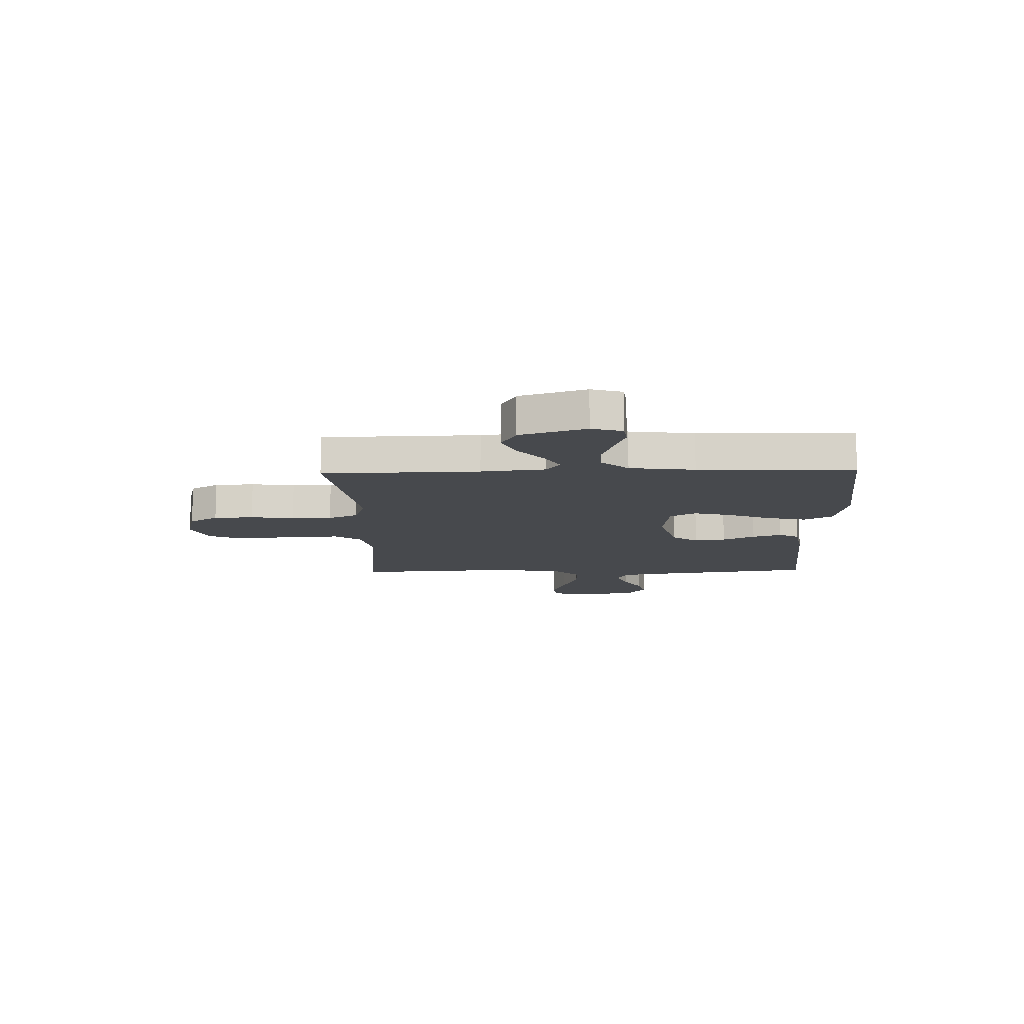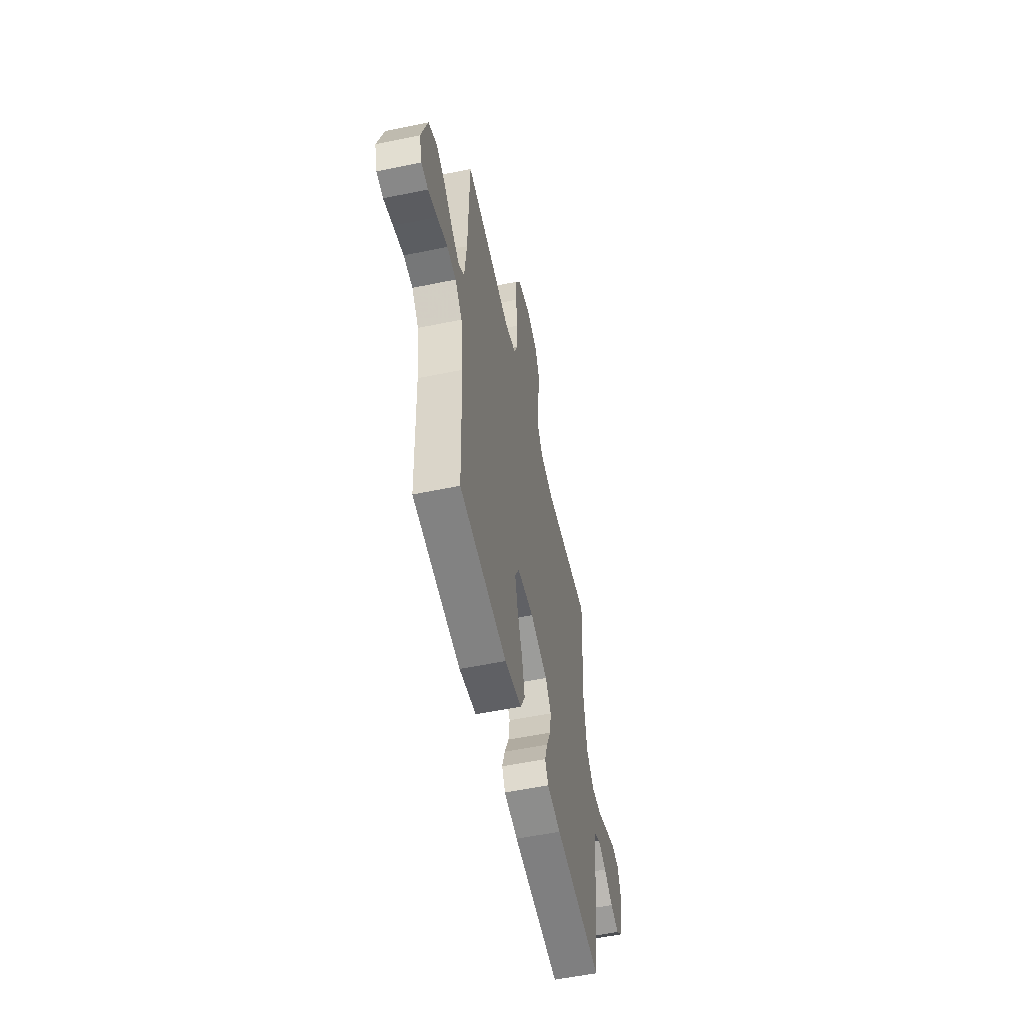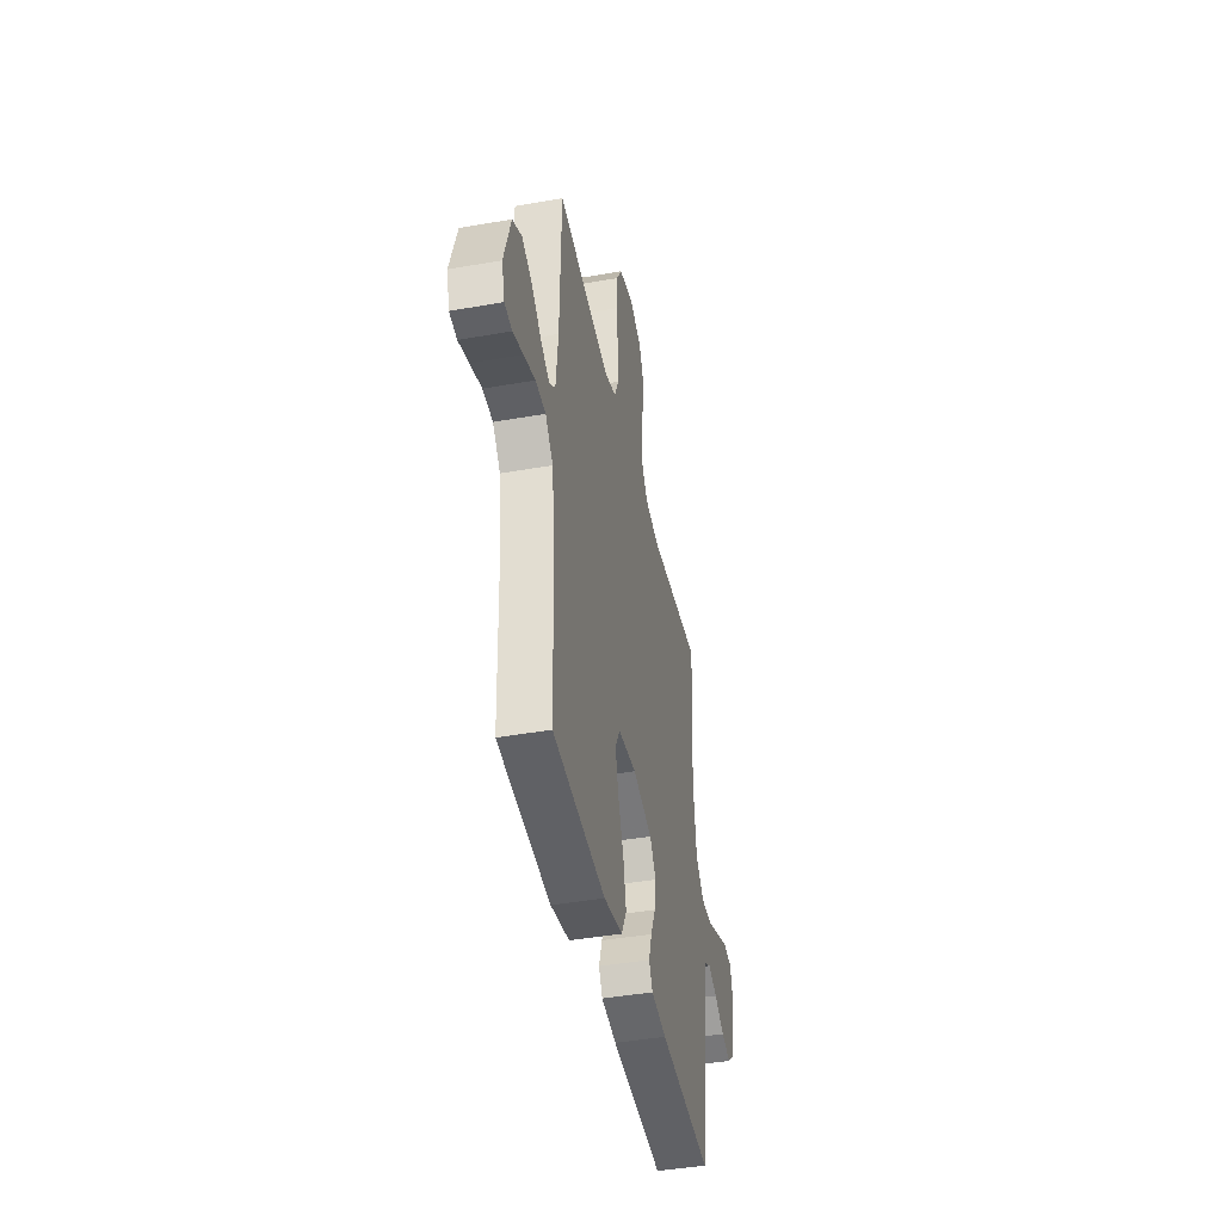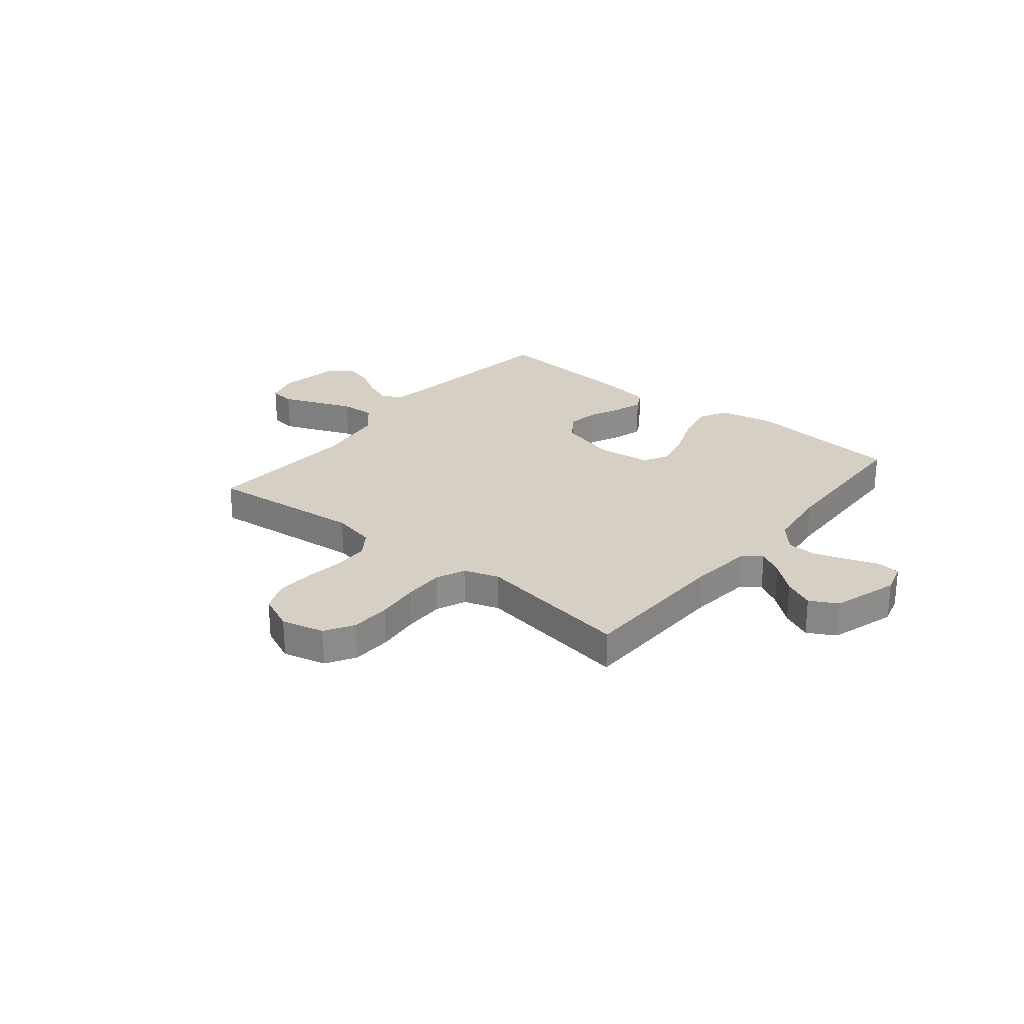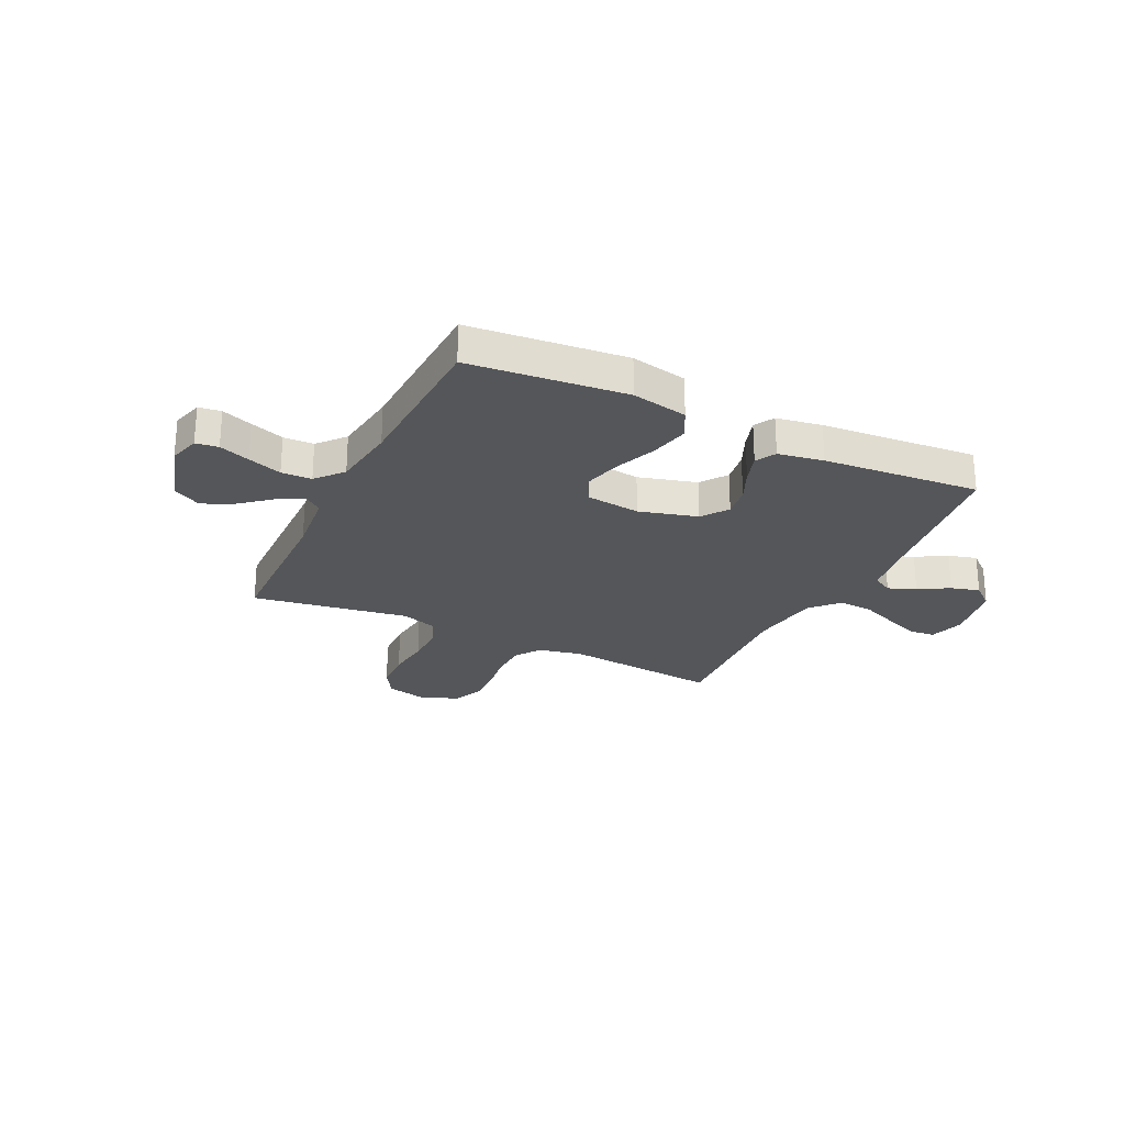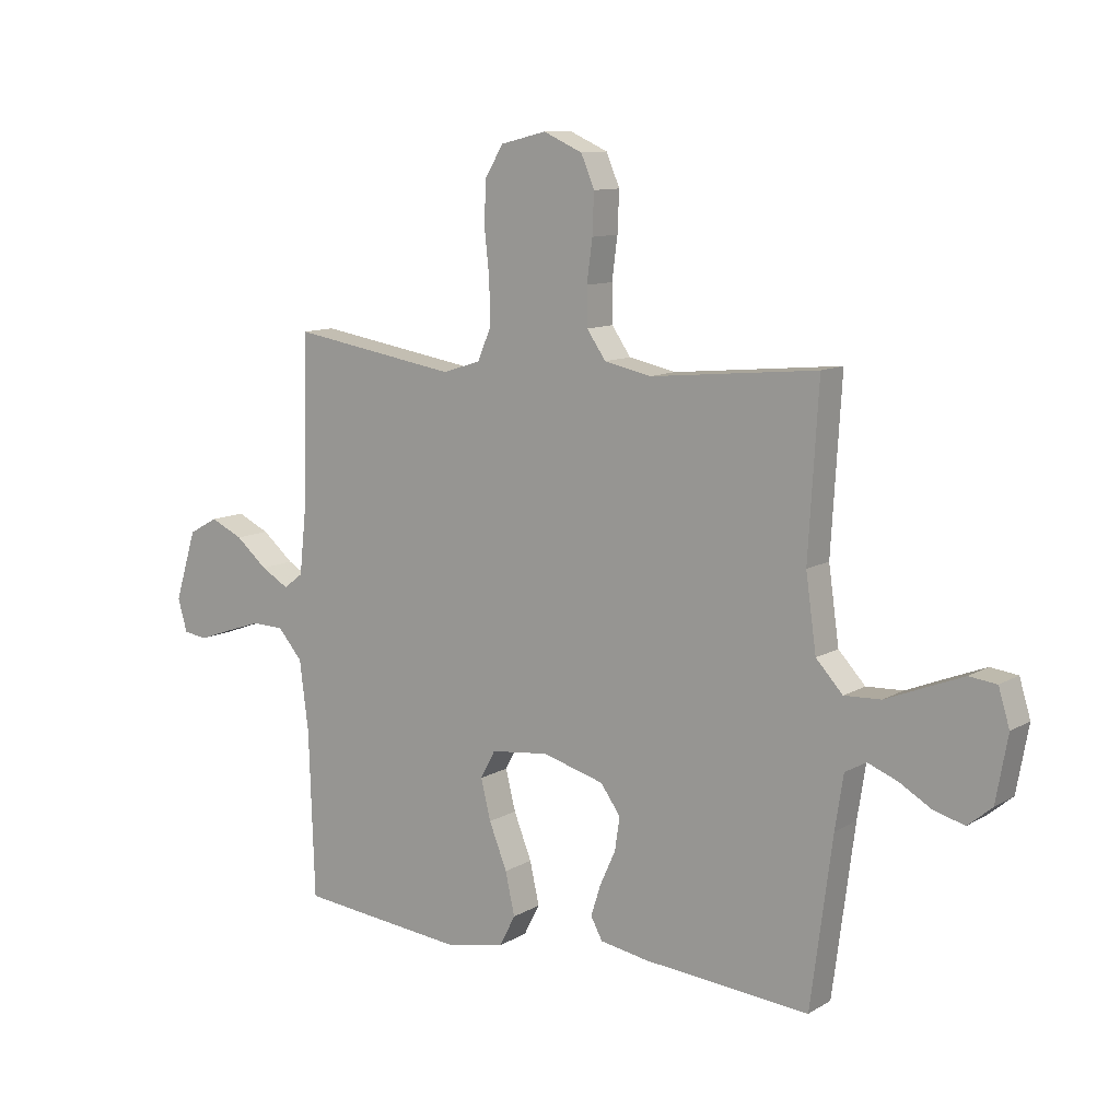
<metadata>
{"format":"obj","ext":"obj","renderer":"f3d","projection":"perspective","resolution":1024,"background":"white","views":[{"elev":-12.4,"azim":91.6,"up":"+Y"},{"elev":-55.2,"azim":102.3,"up":"+Z"},{"elev":-42.7,"azim":101.9,"up":"+Z"},{"elev":26.1,"azim":39.0,"up":"+Y"},{"elev":-25.5,"azim":154.0,"up":"+Y"},{"elev":10.8,"azim":-144.8,"up":"+Z"}]}
</metadata>
<code>
v 0.5 0.07 0.5
v 0.507 0.07 0.2
v 0.52 0.07 0.078
v 0.555 0.07 0.051
v 0.605 0.07 0.08
v 0.662 0.07 0.128
v 0.72 0.07 0.155
v 0.773 0.07 0.126
v 0.812 0.07 0
v 0.795 0.07 -0.059
v 0.752 0.07 -0.065
v 0.693 0.07 -0.044
v 0.628 0.07 -0.022
v 0.57 0.07 -0.024
v 0.526 0.07 -0.075
v 0.51 0.07 -0.2
v 0.5 0.07 -0.5
v 0.2 0.07 -0.53
v 0.093 0.07 -0.509
v 0.064 0.07 -0.453
v 0.081 0.07 -0.377
v 0.113 0.07 -0.296
v 0.131 0.07 -0.224
v 0.104 0.07 -0.174
v 0 0.07 -0.162
v -0.111 0.07 -0.193
v -0.147 0.07 -0.243
v -0.138 0.07 -0.303
v -0.11 0.07 -0.365
v -0.092 0.07 -0.421
v -0.113 0.07 -0.46
v -0.2 0.07 -0.475
v -0.5 0.07 -0.5
v -0.539 0.07 -0.2
v -0.554 0.07 -0.104
v -0.592 0.07 -0.083
v -0.645 0.07 -0.104
v -0.703 0.07 -0.138
v -0.758 0.07 -0.153
v -0.801 0.07 -0.117
v -0.822 0.07 0
v -0.802 0.07 0.066
v -0.753 0.07 0.072
v -0.687 0.07 0.046
v -0.615 0.07 0.017
v -0.549 0.07 0.014
v -0.501 0.07 0.066
v -0.482 0.07 0.2
v -0.5 0.07 0.5
v -0.2 0.07 0.471
v -0.116 0.07 0.489
v -0.082 0.07 0.538
v -0.081 0.07 0.606
v -0.091 0.07 0.681
v -0.094 0.07 0.753
v -0.07 0.07 0.81
v 0 0.07 0.841
v 0.082 0.07 0.821
v 0.115 0.07 0.766
v 0.118 0.07 0.69
v 0.109 0.07 0.606
v 0.108 0.07 0.529
v 0.132 0.07 0.473
v 0.2 0.07 0.451
v 0.5 0 0.5
v 0.507 0 0.2
v 0.52 0 0.078
v 0.555 0 0.051
v 0.605 0 0.08
v 0.662 0 0.128
v 0.72 0 0.155
v 0.773 0 0.126
v 0.812 0 0
v 0.795 0 -0.059
v 0.752 0 -0.065
v 0.693 0 -0.044
v 0.628 0 -0.022
v 0.57 0 -0.024
v 0.526 0 -0.075
v 0.51 0 -0.2
v 0.5 0 -0.5
v 0.2 0 -0.53
v 0.093 0 -0.509
v 0.064 0 -0.453
v 0.081 0 -0.377
v 0.113 0 -0.296
v 0.131 0 -0.224
v 0.104 0 -0.174
v 0 0 -0.162
v -0.111 0 -0.193
v -0.147 0 -0.243
v -0.138 0 -0.303
v -0.11 0 -0.365
v -0.092 0 -0.421
v -0.113 0 -0.46
v -0.2 0 -0.475
v -0.5 0 -0.5
v -0.539 0 -0.2
v -0.554 0 -0.104
v -0.592 0 -0.083
v -0.645 0 -0.104
v -0.703 0 -0.138
v -0.758 0 -0.153
v -0.801 0 -0.117
v -0.822 0 0
v -0.802 0 0.066
v -0.753 0 0.072
v -0.687 0 0.046
v -0.615 0 0.017
v -0.549 0 0.014
v -0.501 0 0.066
v -0.482 0 0.2
v -0.5 0 0.5
v -0.2 0 0.471
v -0.116 0 0.489
v -0.082 0 0.538
v -0.081 0 0.606
v -0.091 0 0.681
v -0.094 0 0.753
v -0.07 0 0.81
v 0 0 0.841
v 0.082 0 0.821
v 0.115 0 0.766
v 0.118 0 0.69
v 0.109 0 0.606
v 0.108 0 0.529
v 0.132 0 0.473
v 0.2 0 0.451
f 58 59 60 61
f 58 61 62
f 57 58 62
f 56 57 62
f 53 54 55 56
f 52 53 56 62
f 51 52 62 63
f 48 49 50
f 47 48 50 51
f 42 43 44 45
f 40 41 42 45
f 40 45 46
f 37 38 39 40
f 36 37 40 46
f 35 36 46 47
f 31 32 33 34
f 28 29 30 31
f 28 31 34 35
f 19 20 21 22
f 19 22 23
f 16 17 18 19
f 15 16 19 23
f 14 15 23 24
f 9 10 11 12
f 9 12 13
f 8 9 13 14
f 5 6 7 8
f 4 5 8 14
f 64 1 2
f 64 2 3
f 63 64 3
f 51 63 3
f 27 28 35 47
f 26 27 47 51
f 25 26 51 3
f 14 24 25
f 3 4 14 25
f 125 124 123 122
f 126 125 122
f 126 122 121
f 126 121 120
f 120 119 118 117
f 126 120 117 116
f 127 126 116 115
f 114 113 112
f 115 114 112 111
f 109 108 107 106
f 109 106 105 104
f 110 109 104
f 104 103 102 101
f 110 104 101 100
f 111 110 100 99
f 98 97 96 95
f 95 94 93 92
f 99 98 95 92
f 86 85 84 83
f 87 86 83
f 83 82 81 80
f 87 83 80 79
f 88 87 79 78
f 76 75 74 73
f 77 76 73
f 78 77 73 72
f 72 71 70 69
f 78 72 69 68
f 66 65 128
f 67 66 128
f 67 128 127
f 67 127 115
f 111 99 92 91
f 115 111 91 90
f 67 115 90 89
f 89 88 78
f 89 78 68 67
f 1 65 66 2
f 2 66 67 3
f 3 67 68 4
f 4 68 69 5
f 5 69 70 6
f 6 70 71 7
f 7 71 72 8
f 8 72 73 9
f 9 73 74 10
f 10 74 75 11
f 11 75 76 12
f 12 76 77 13
f 13 77 78 14
f 14 78 79 15
f 15 79 80 16
f 16 80 81 17
f 17 81 82 18
f 18 82 83 19
f 19 83 84 20
f 20 84 85 21
f 21 85 86 22
f 22 86 87 23
f 23 87 88 24
f 24 88 89 25
f 25 89 90 26
f 26 90 91 27
f 27 91 92 28
f 28 92 93 29
f 29 93 94 30
f 30 94 95 31
f 31 95 96 32
f 32 96 97 33
f 33 97 98 34
f 34 98 99 35
f 35 99 100 36
f 36 100 101 37
f 37 101 102 38
f 38 102 103 39
f 39 103 104 40
f 40 104 105 41
f 41 105 106 42
f 42 106 107 43
f 43 107 108 44
f 44 108 109 45
f 45 109 110 46
f 46 110 111 47
f 47 111 112 48
f 48 112 113 49
f 49 113 114 50
f 50 114 115 51
f 51 115 116 52
f 52 116 117 53
f 53 117 118 54
f 54 118 119 55
f 55 119 120 56
f 56 120 121 57
f 57 121 122 58
f 58 122 123 59
f 59 123 124 60
f 60 124 125 61
f 61 125 126 62
f 62 126 127 63
f 63 127 128 64
f 64 128 65 1

</code>
